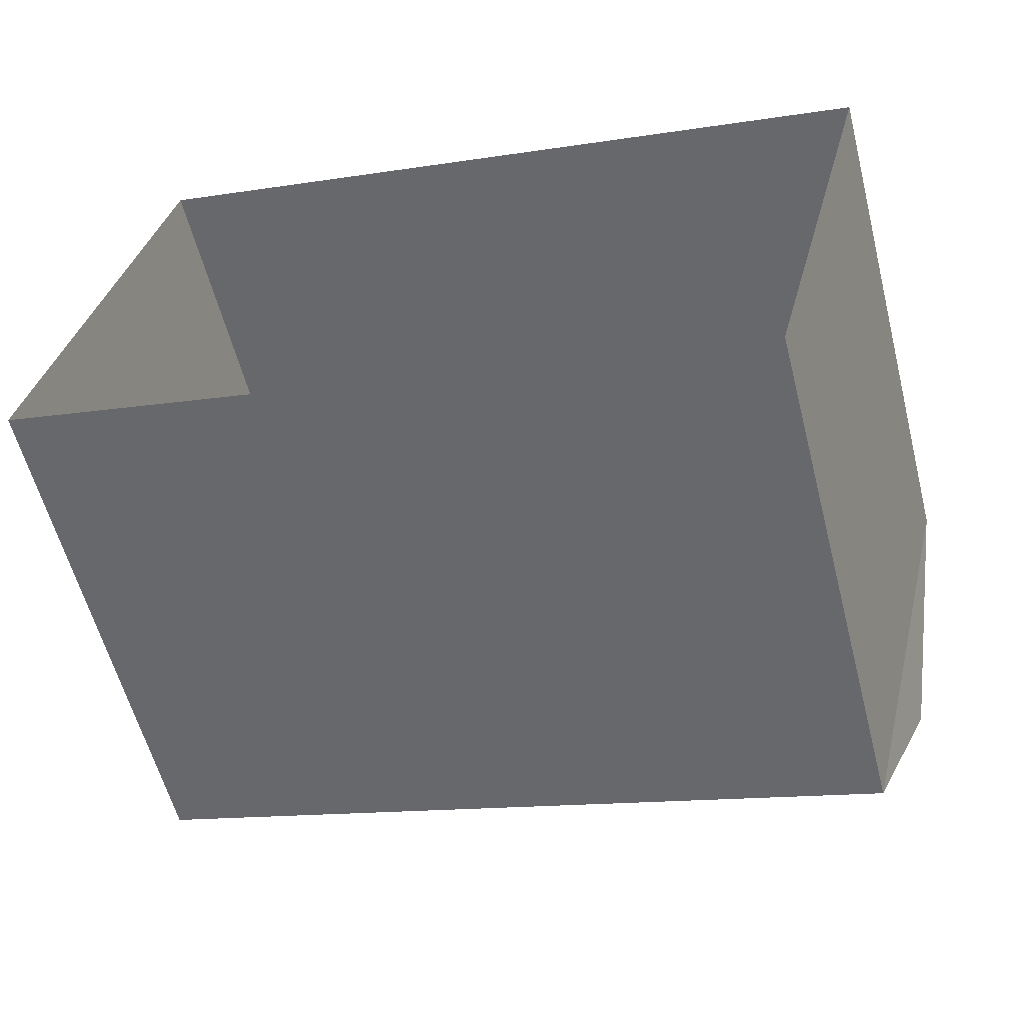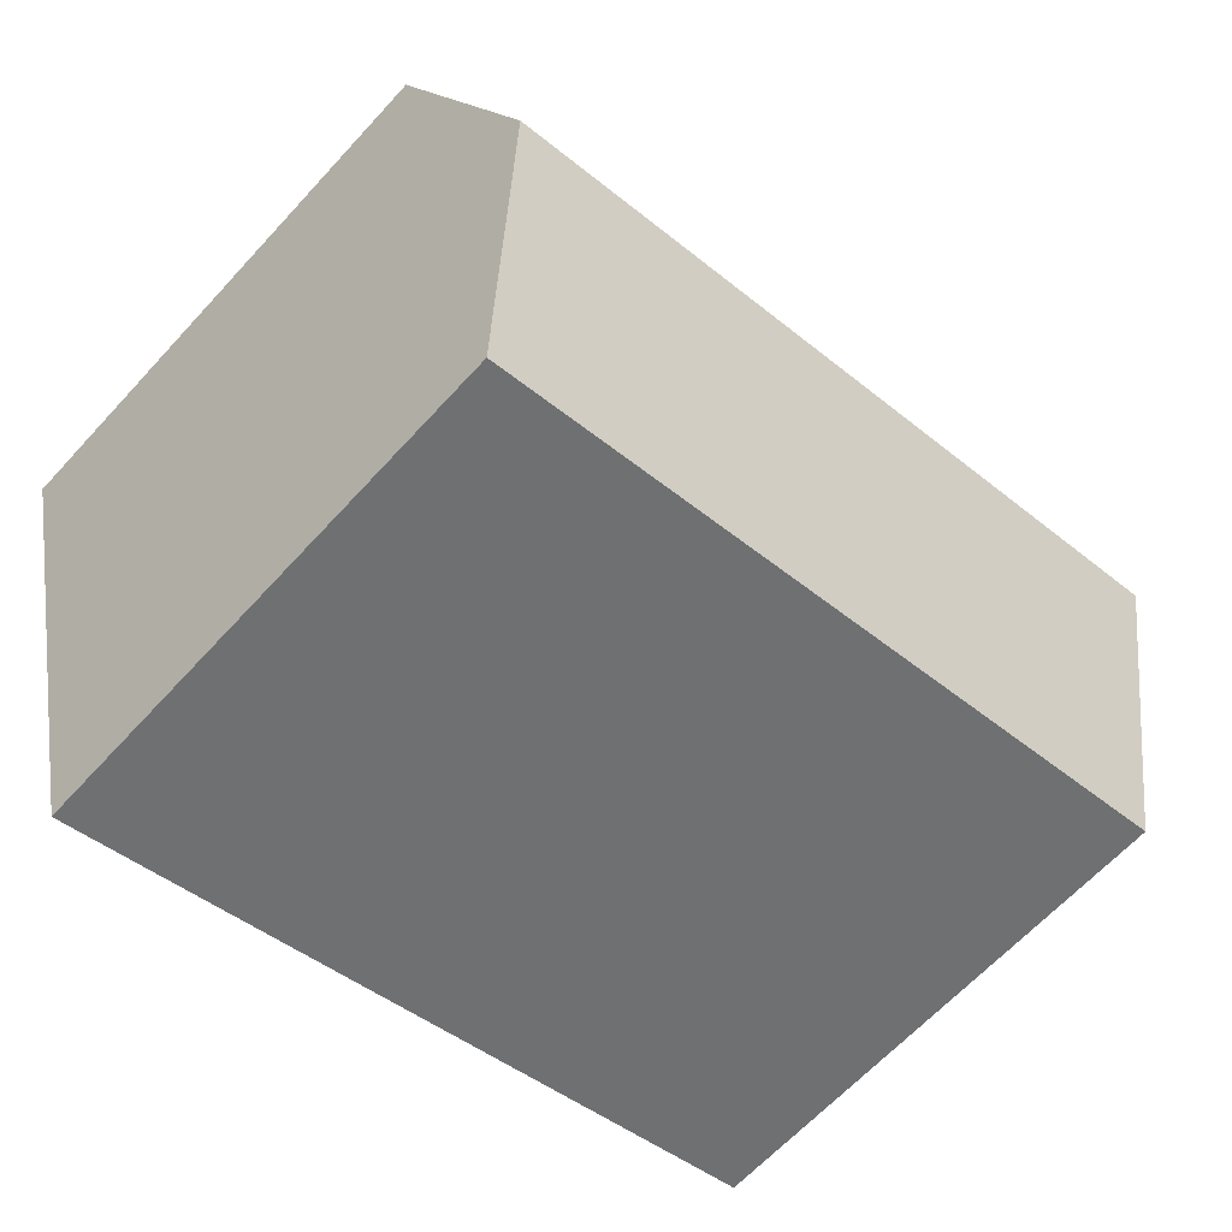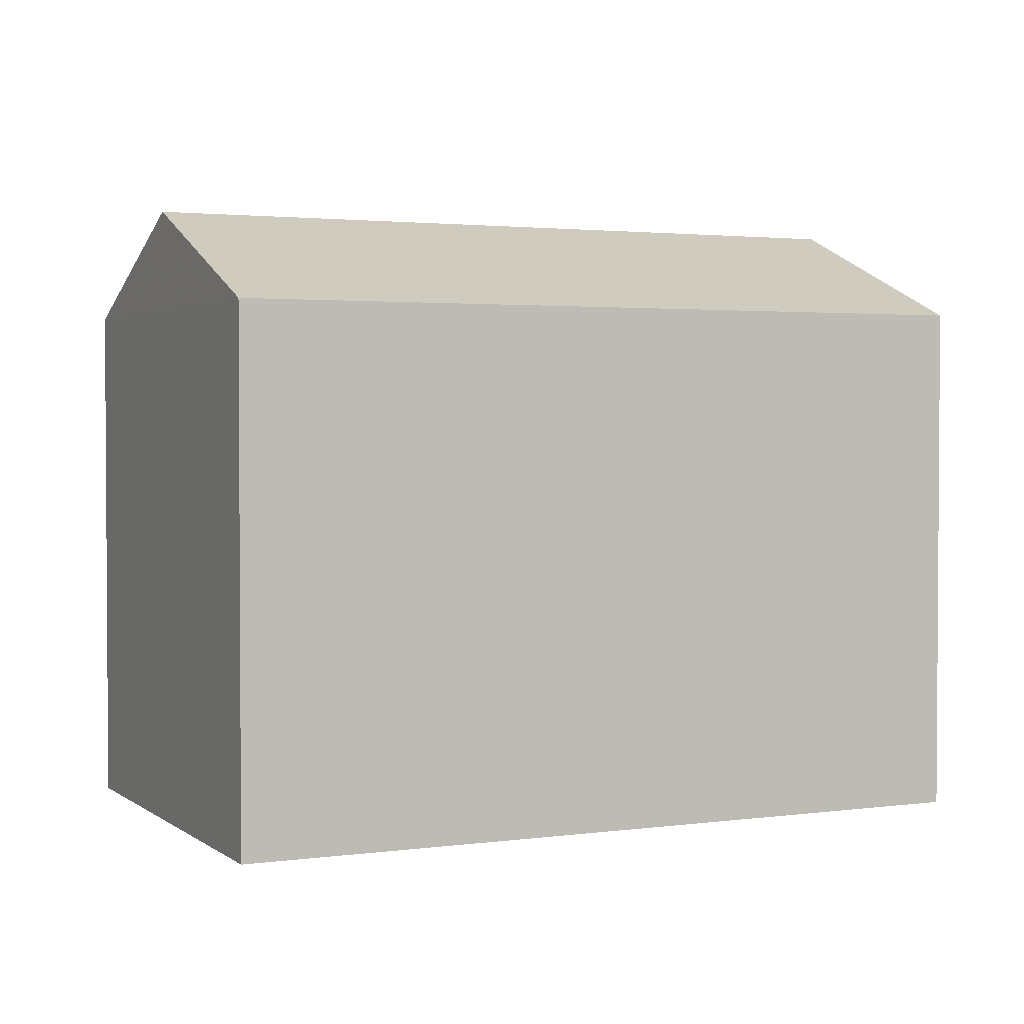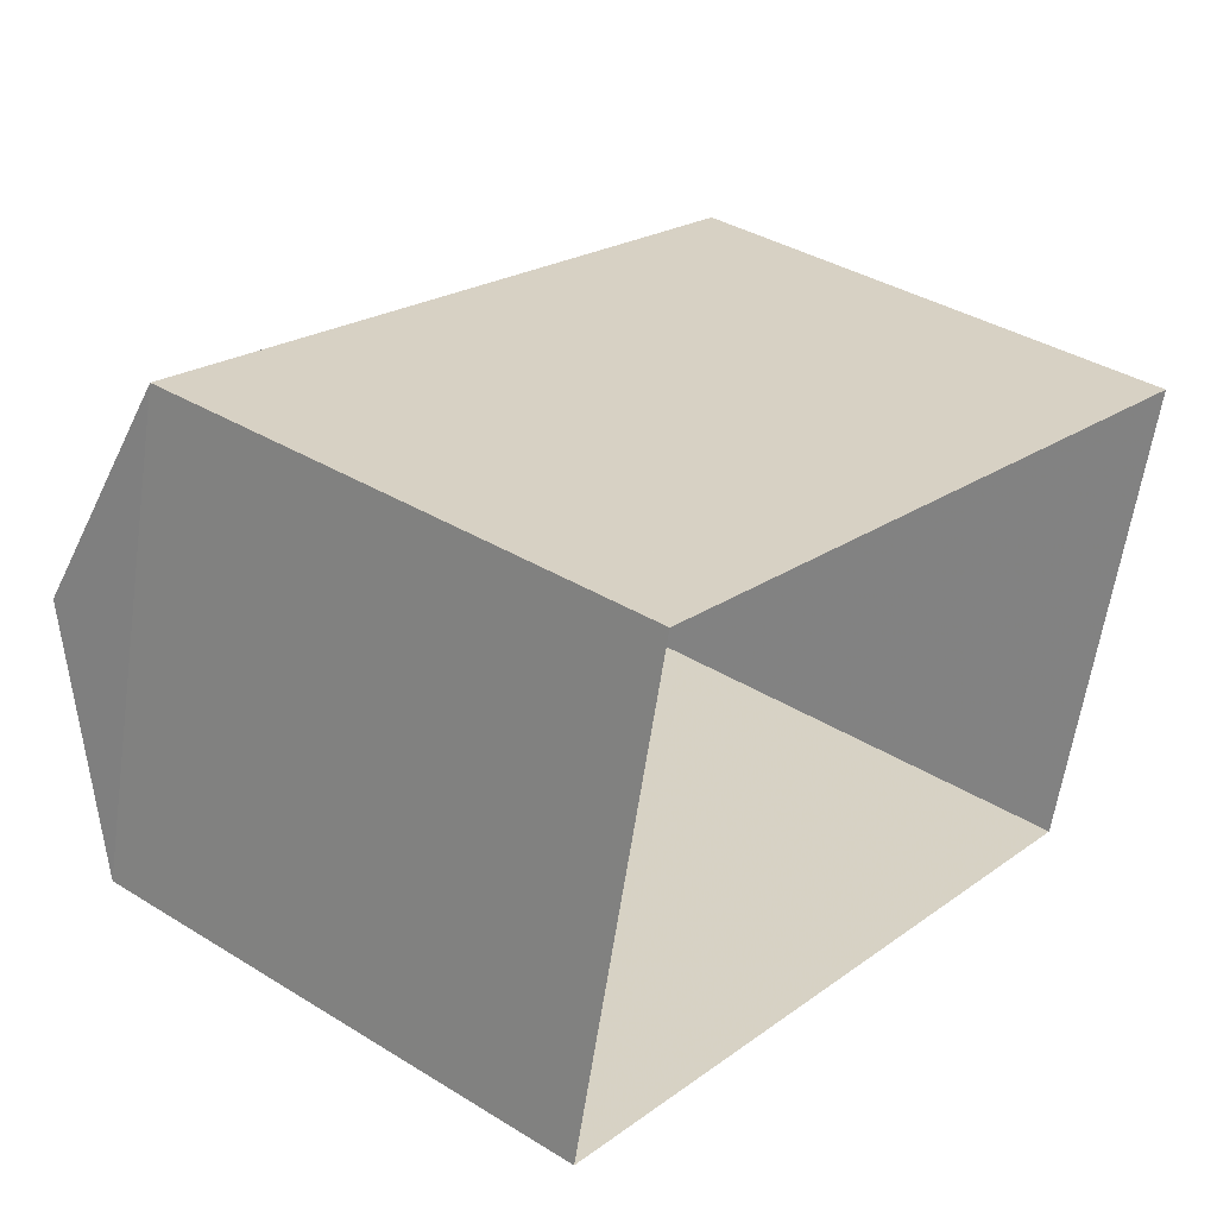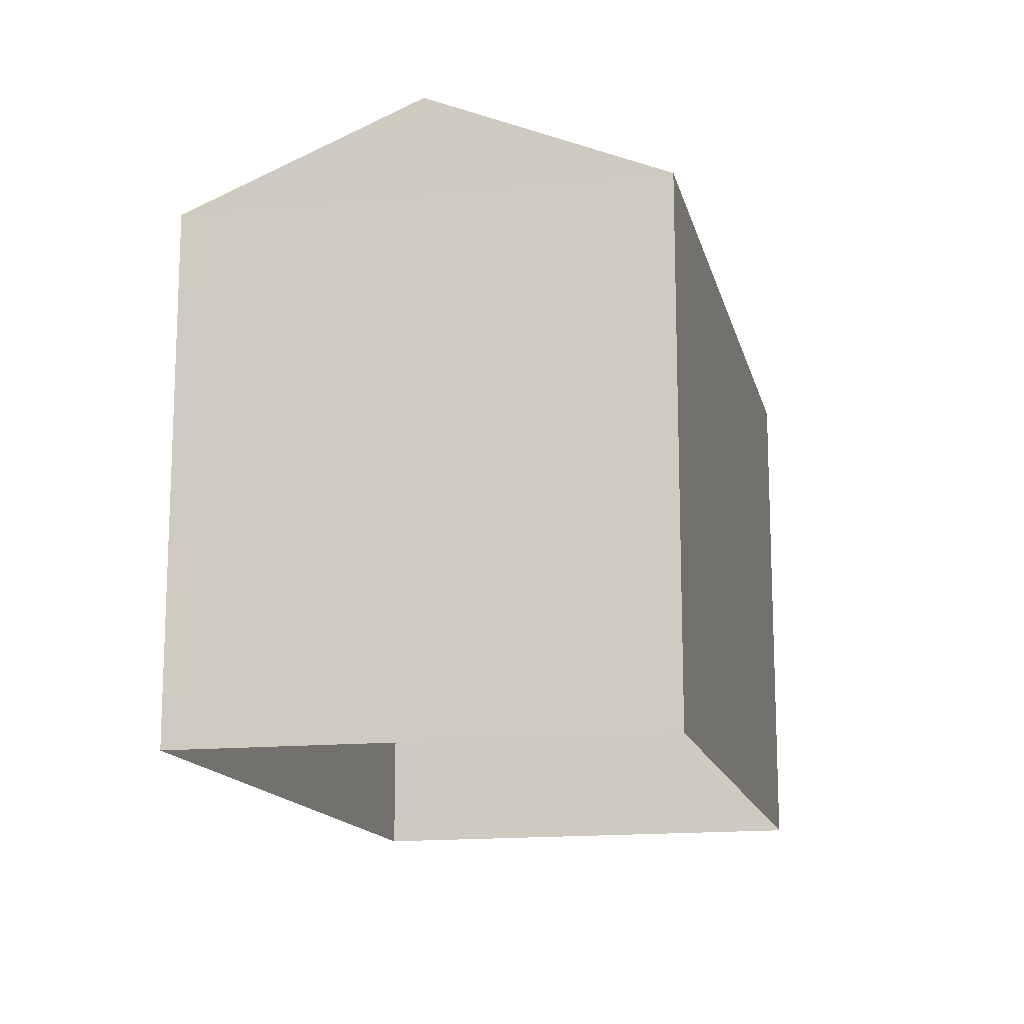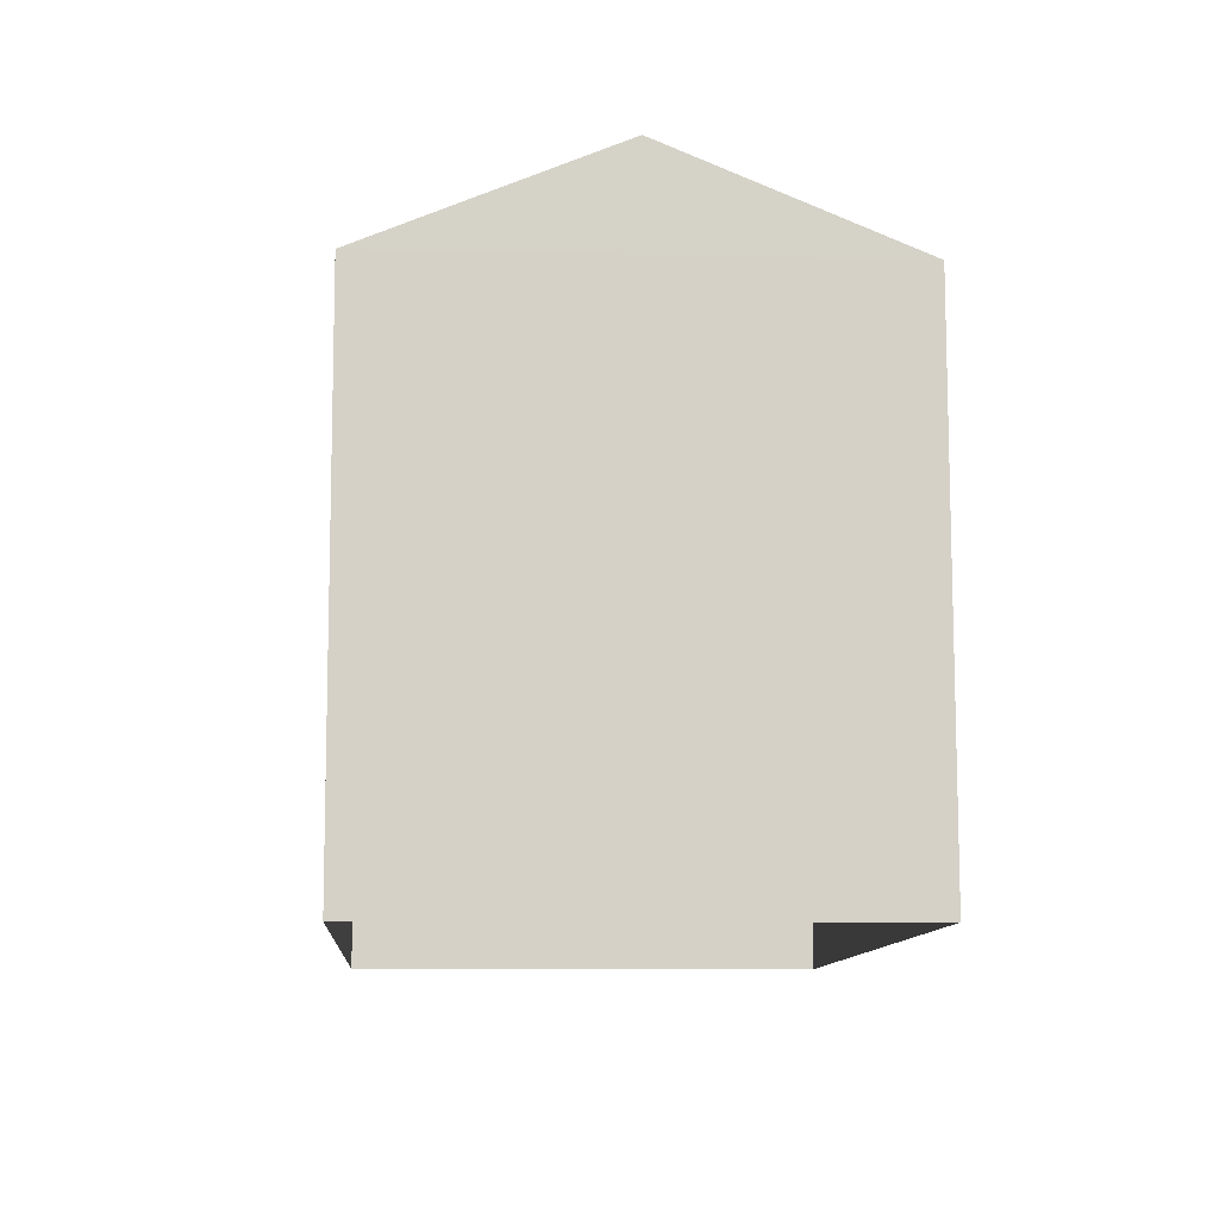
<metadata>
{"format":"obj","ext":"obj","renderer":"f3d","projection":"perspective","resolution":1024,"background":"white","views":[{"elev":-58.3,"azim":-165.6,"up":"+Y"},{"elev":-64.1,"azim":-42.3,"up":"+Y"},{"elev":2.3,"azim":168.2,"up":"+Z"},{"elev":37.7,"azim":128.4,"up":"+Y"},{"elev":-14.5,"azim":-63.3,"up":"+Z"},{"elev":-10.3,"azim":100.0,"up":"+Z"}]}
</metadata>
<code>
v -3.139e+05 3.982e+04 7.086
v -3.139e+05 3.982e+04 7.087
v -3.139e+05 3.983e+04 7.087
v -3.139e+05 3.982e+04 7.086
v -3.139e+05 3.982e+04 10.38
v -3.139e+05 3.982e+04 9.85
v -3.139e+05 3.982e+04 10.38
v -3.139e+05 3.982e+04 9.85
v -3.139e+05 3.983e+04 9.85
v -3.139e+05 3.982e+04 9.851
f 1 2 3
f 4 1 3
f 5 6 7
f 5 8 6
f 9 10 5
f 7 9 5
f 6 4 9
f 6 9 7
f 4 3 9
f 10 3 2
f 10 9 3
f 8 1 4
f 6 8 4
f 2 1 10
f 10 8 5
f 10 1 8

</code>
